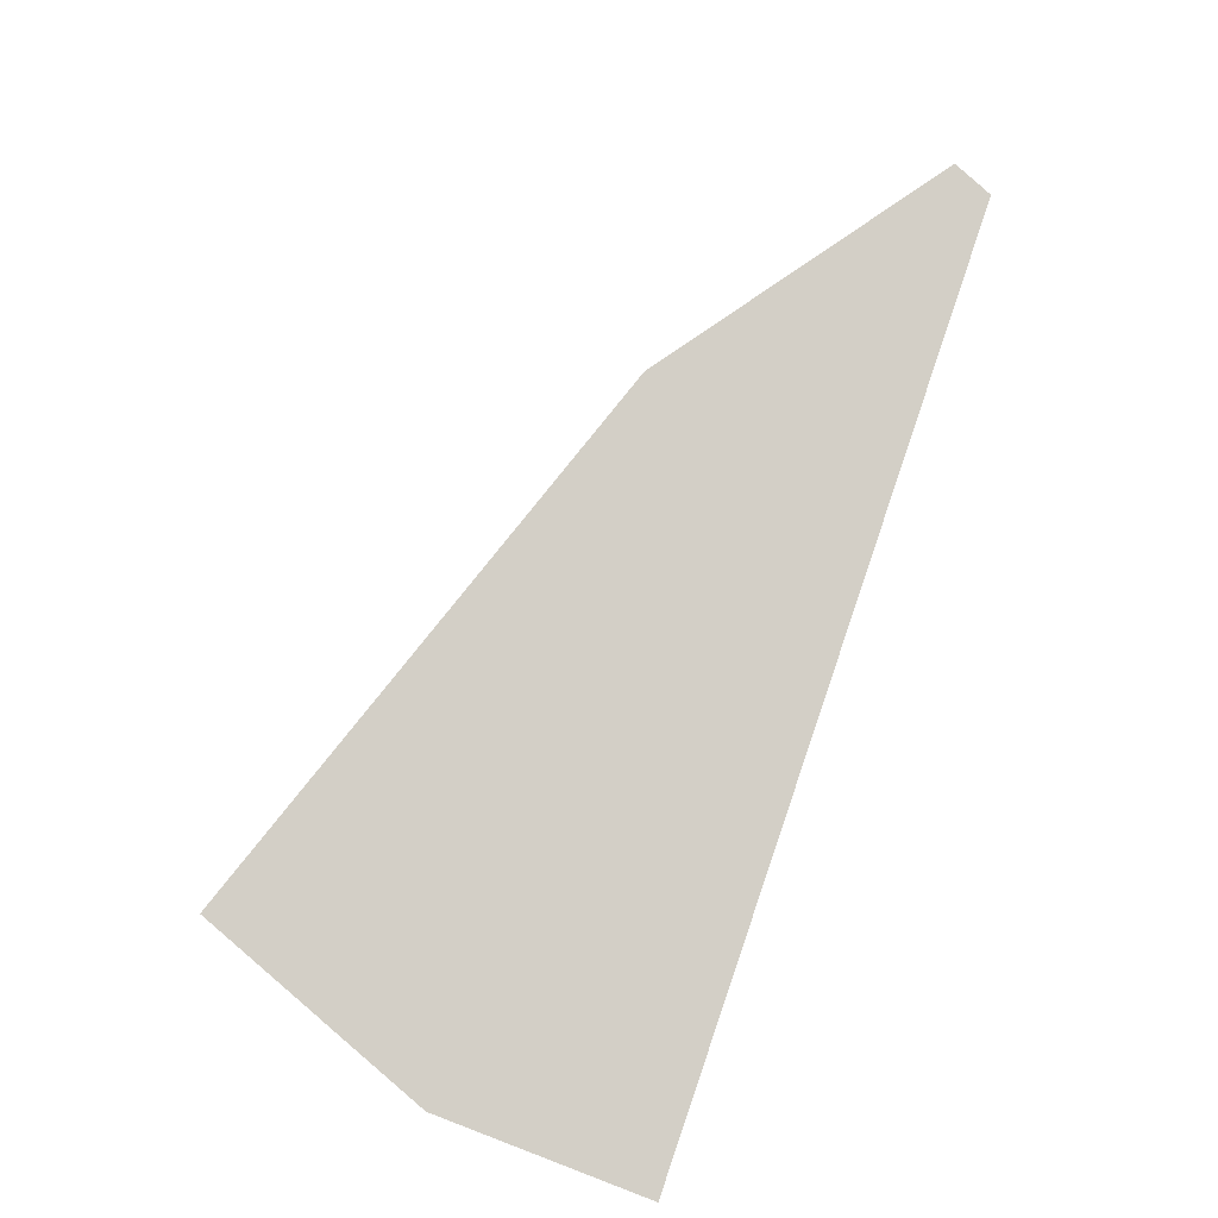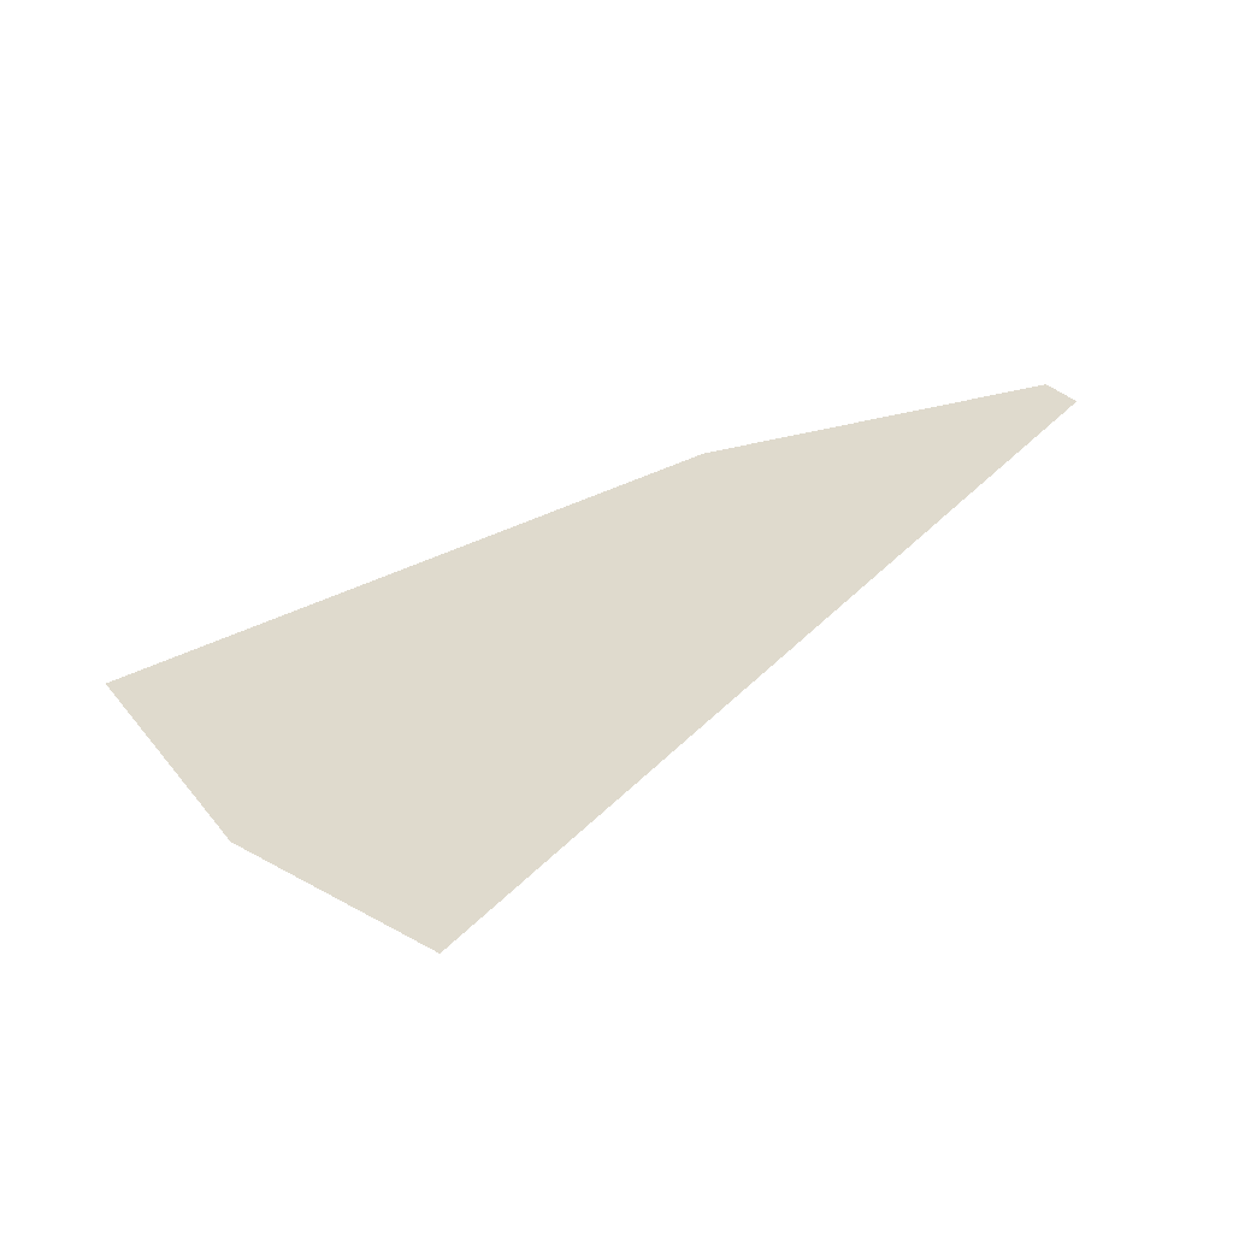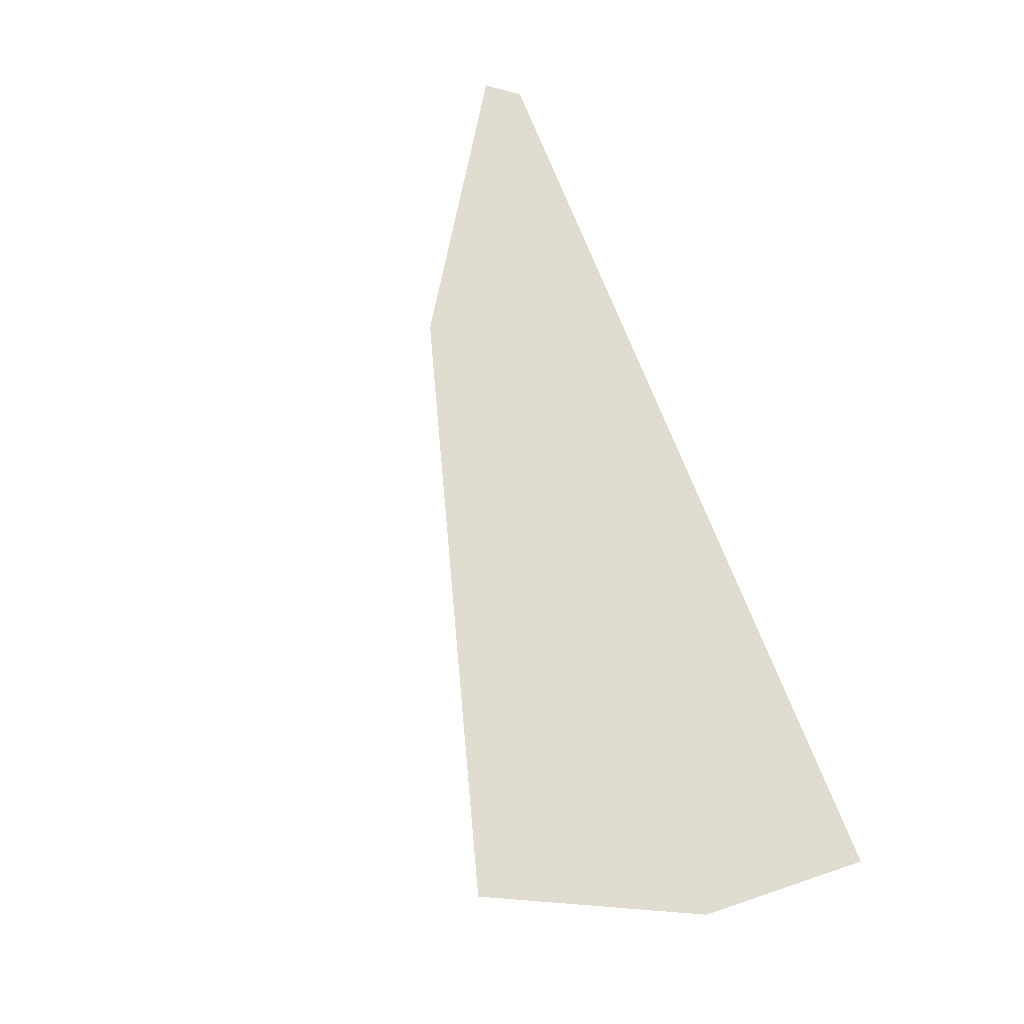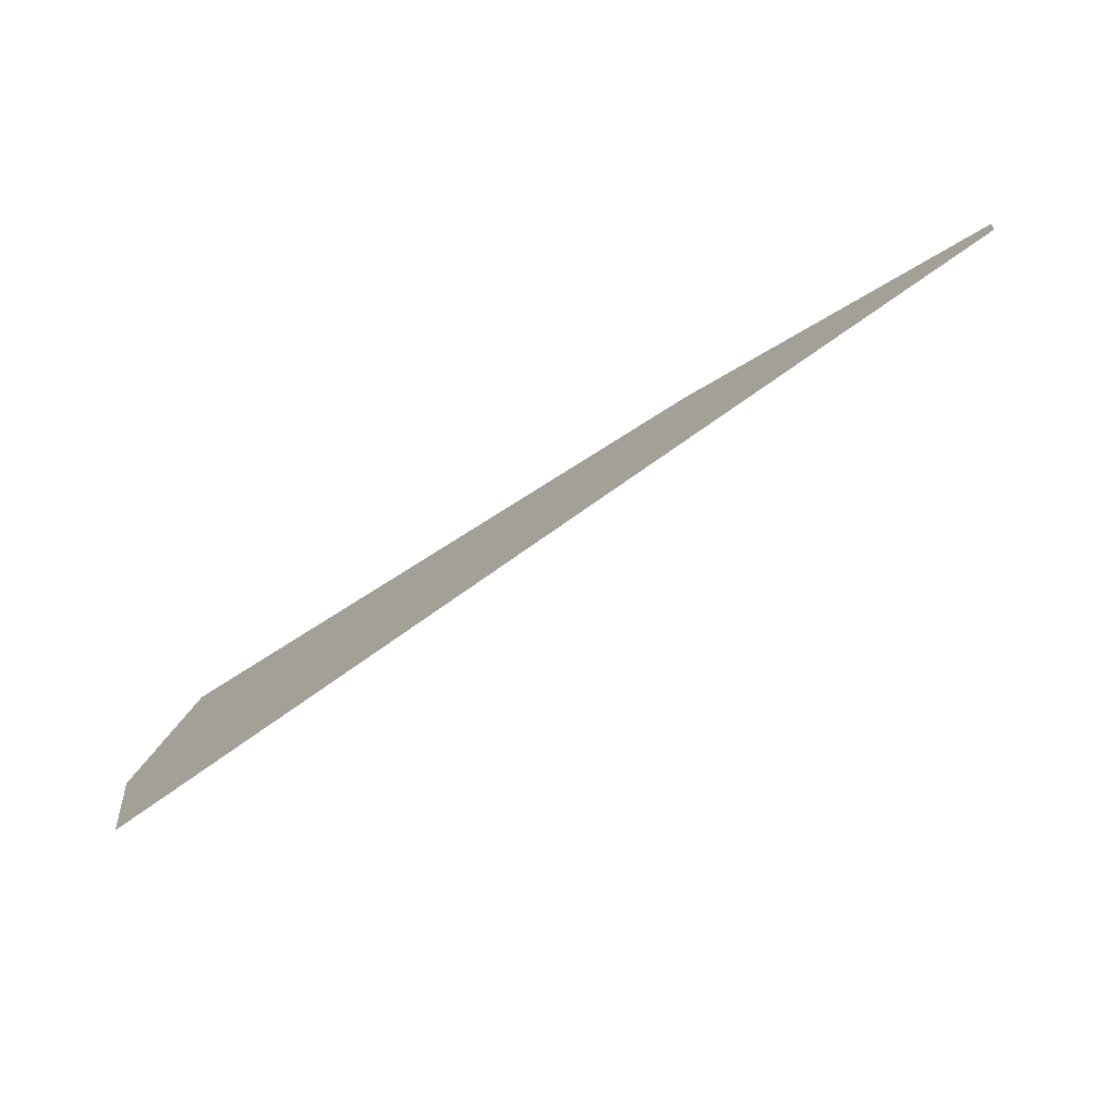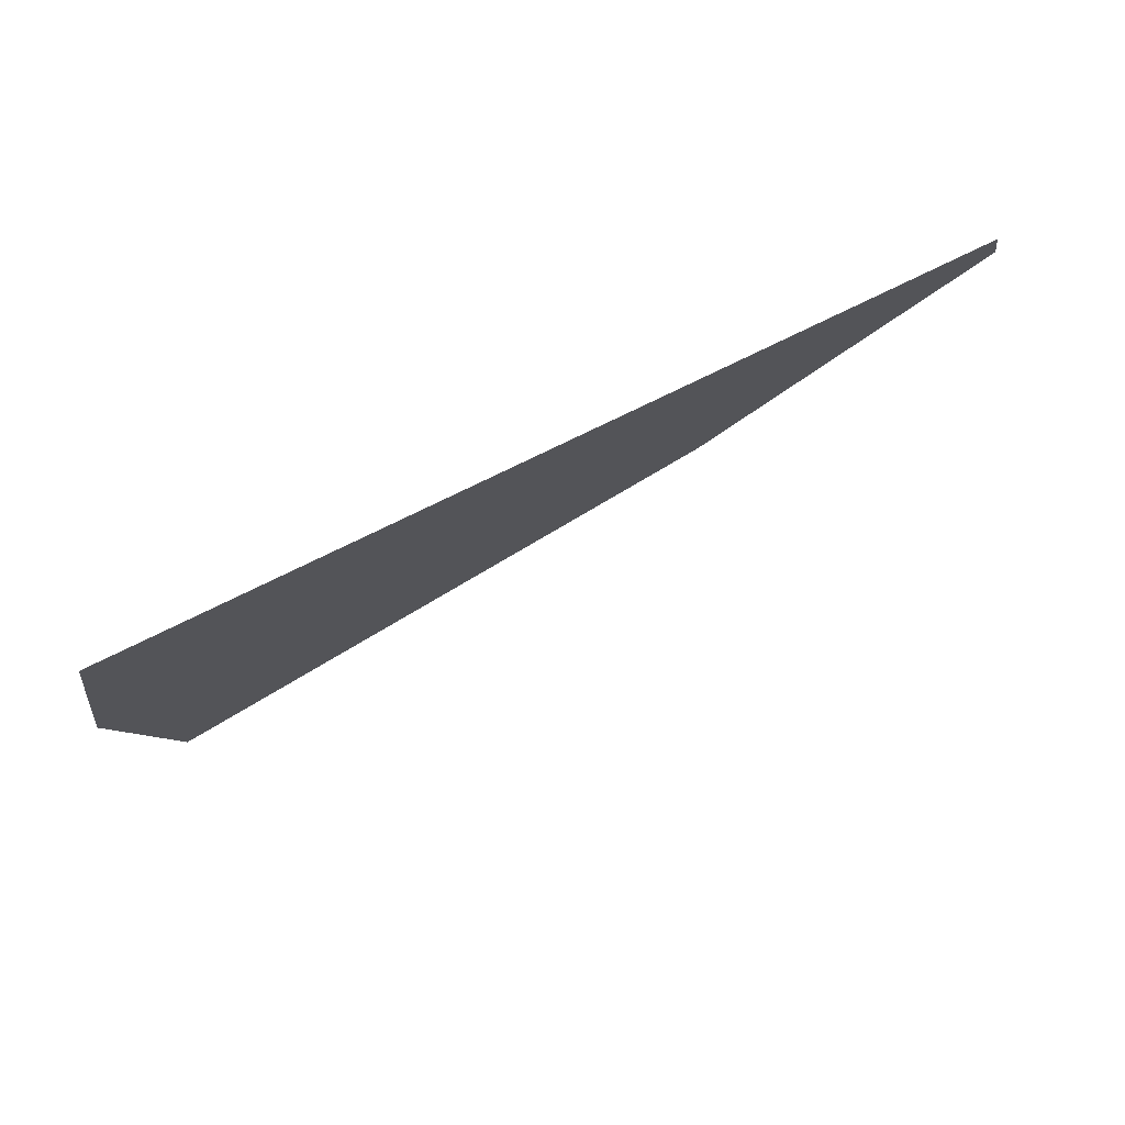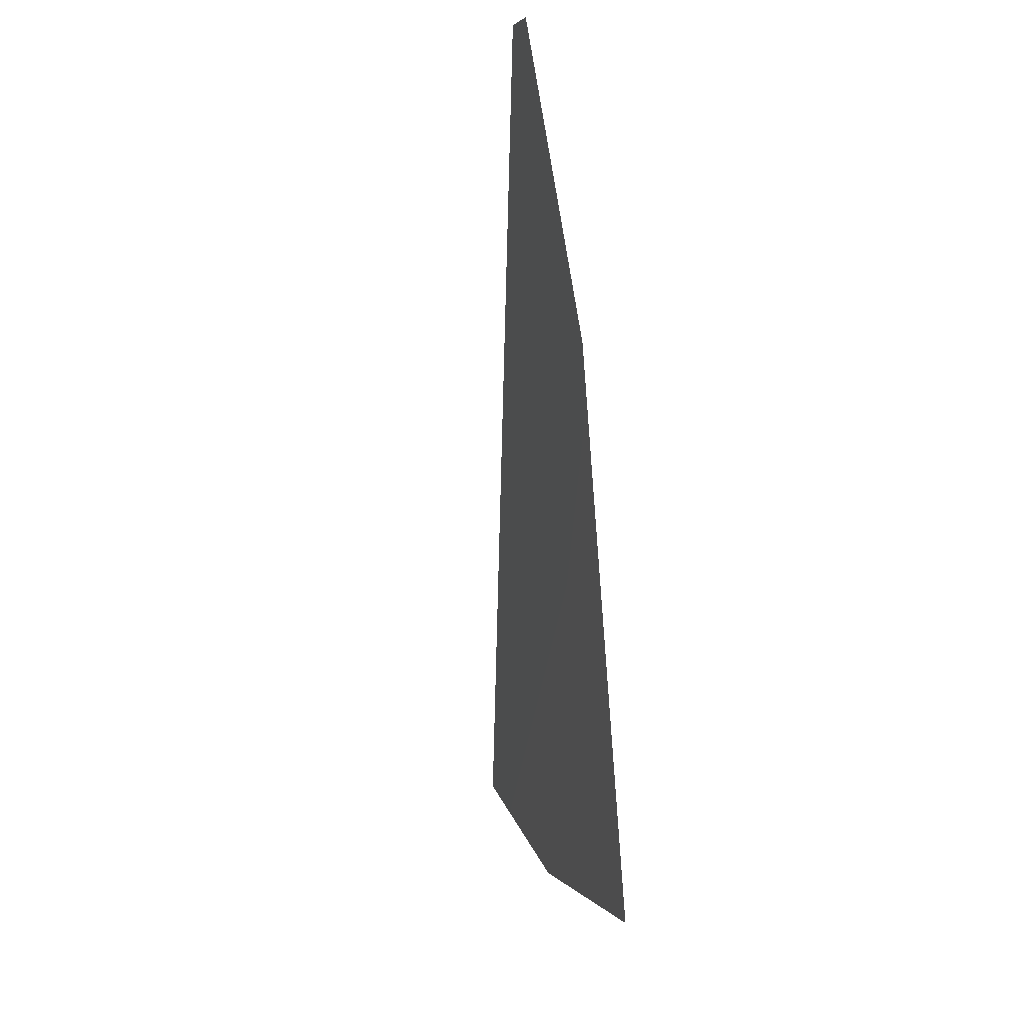
<metadata>
{"format":"obj","ext":"obj","renderer":"f3d","projection":"perspective","resolution":1024,"background":"white","views":[{"elev":50.9,"azim":111.7,"up":"+Z"},{"elev":2.0,"azim":132.0,"up":"+Z"},{"elev":46.3,"azim":65.8,"up":"+Z"},{"elev":78.7,"azim":171.2,"up":"+Y"},{"elev":55.8,"azim":175.4,"up":"+Y"},{"elev":-66.4,"azim":-65.3,"up":"+Y"}]}
</metadata>
<code>
o 0_Sint_Maarten_sphere.001
v 2.157 1.551 4.236
v 2.157 1.549 4.236
v 2.157 1.547 4.237
v 2.152 1.548 4.239
v 2.149 1.55 4.24
v 2.149 1.551 4.24
f 1 4 2
f 1 6 4
f 6 5 4
f 4 3 2

</code>
